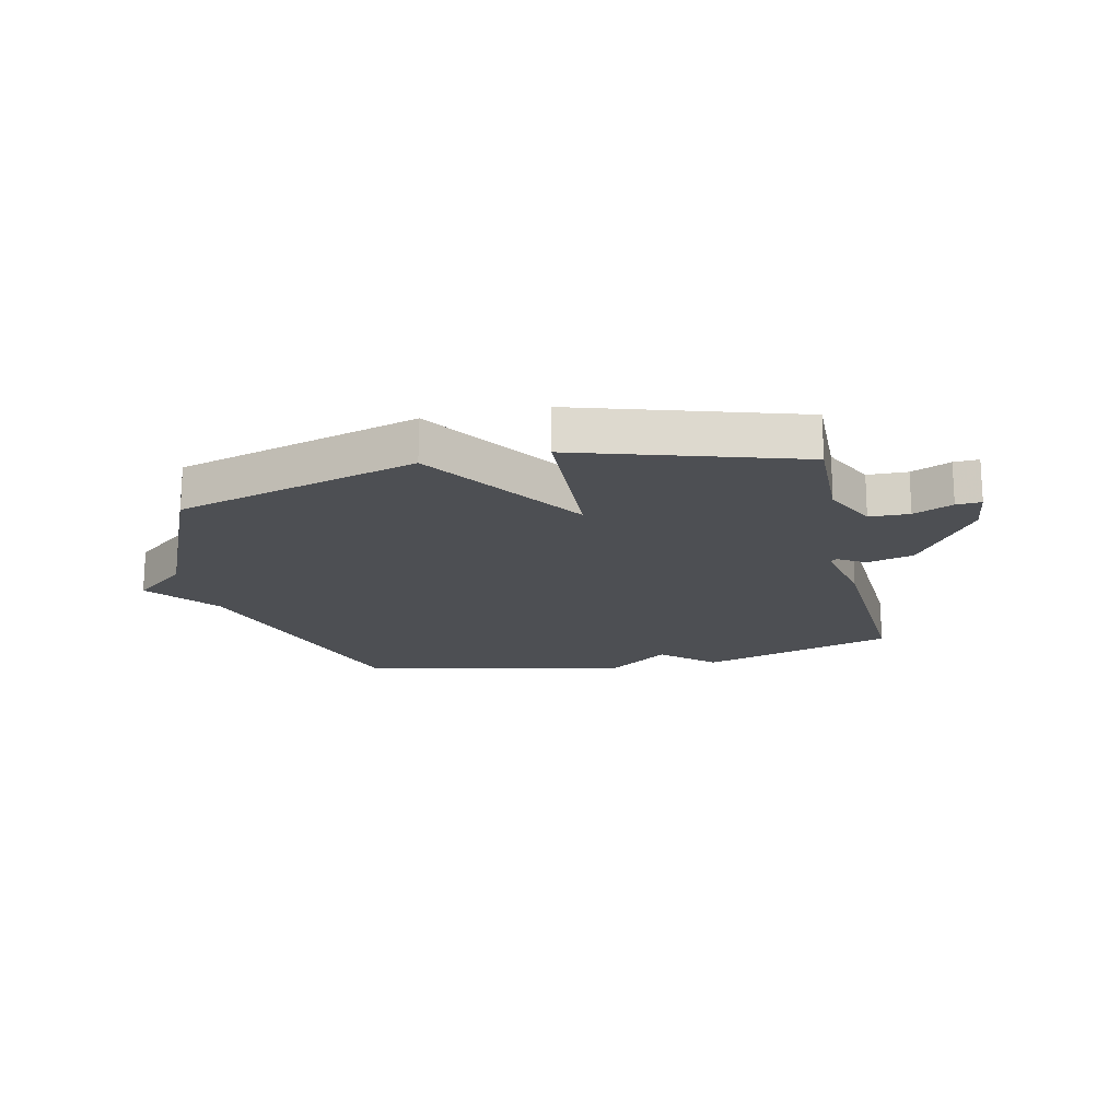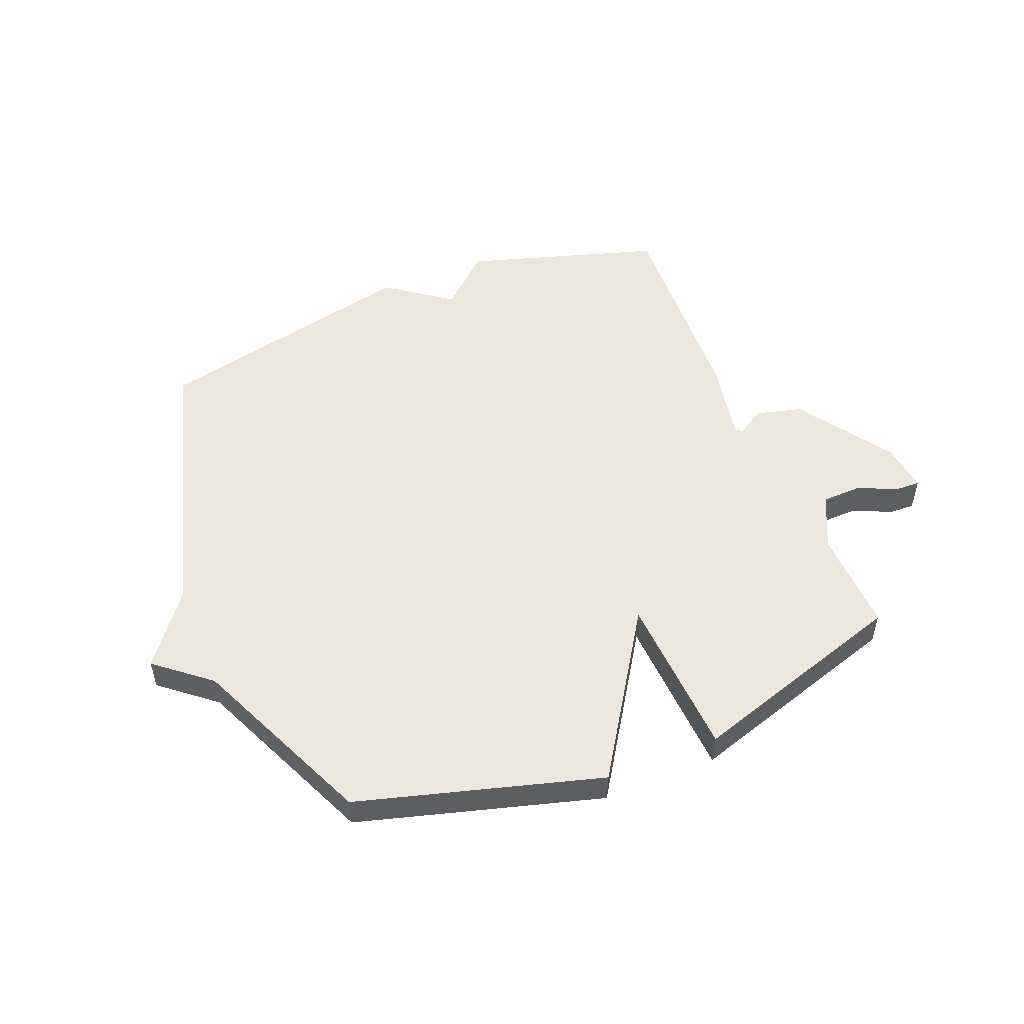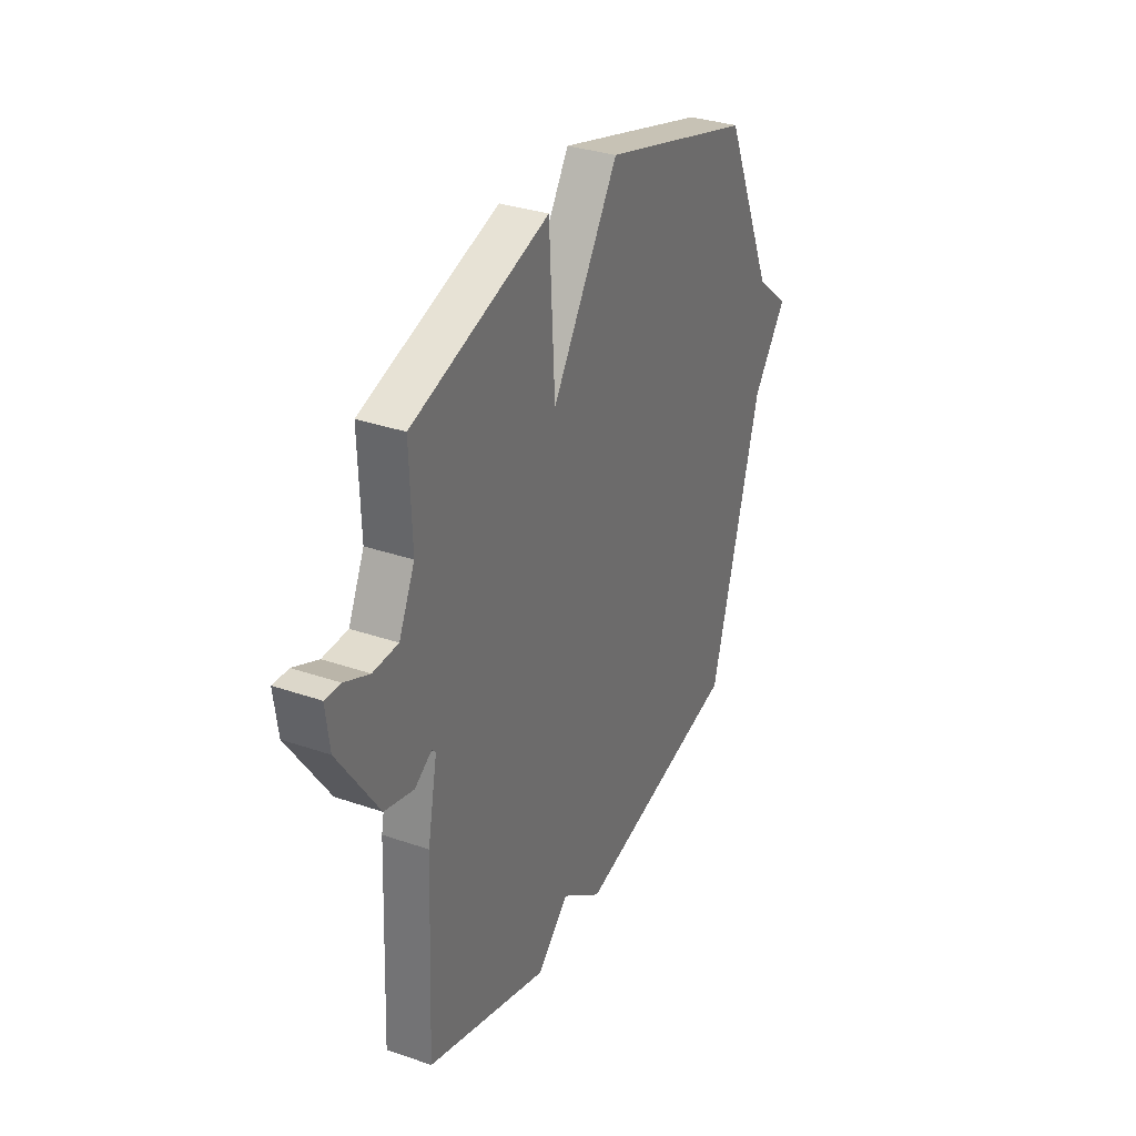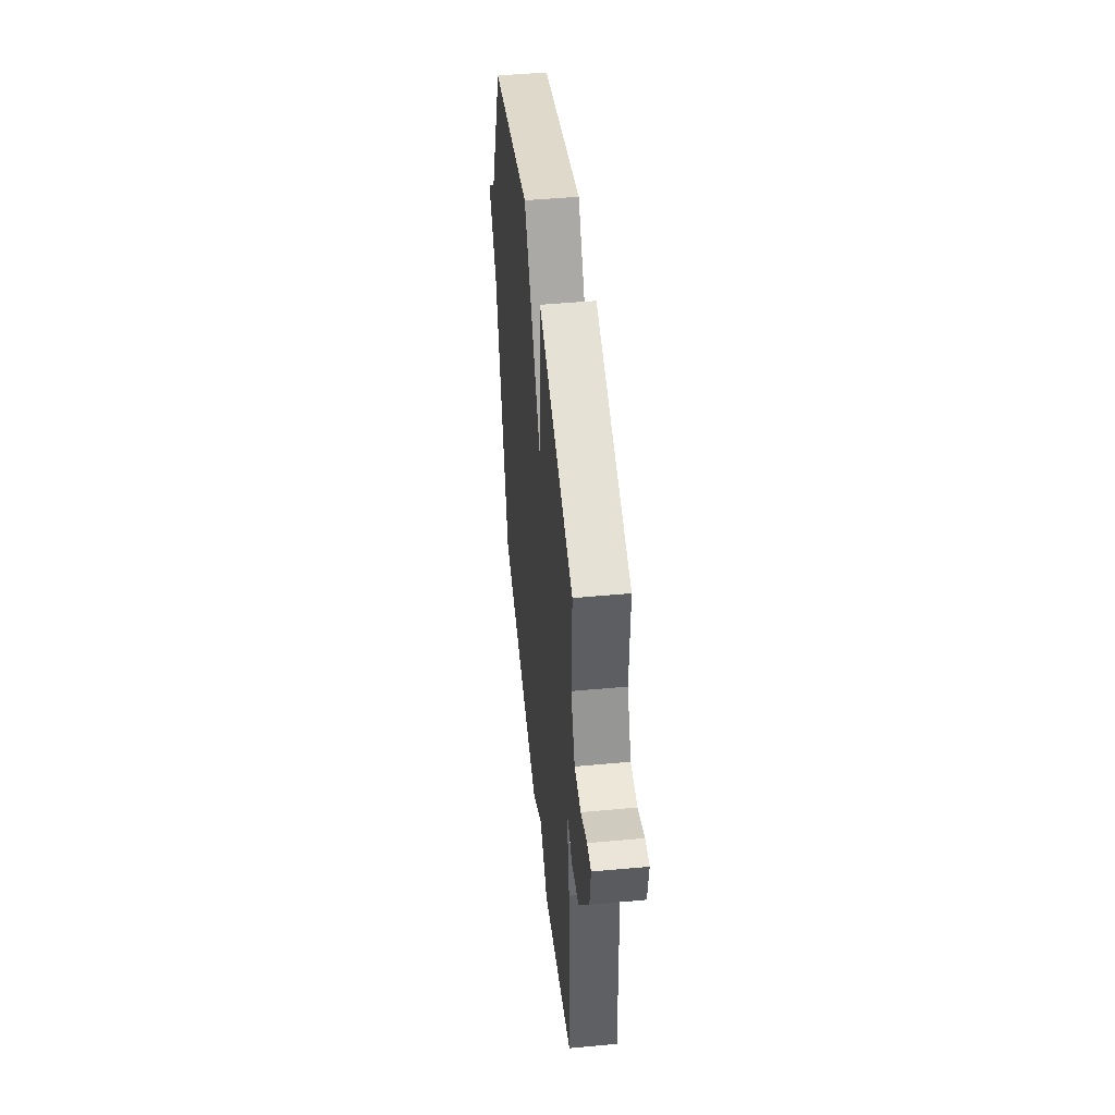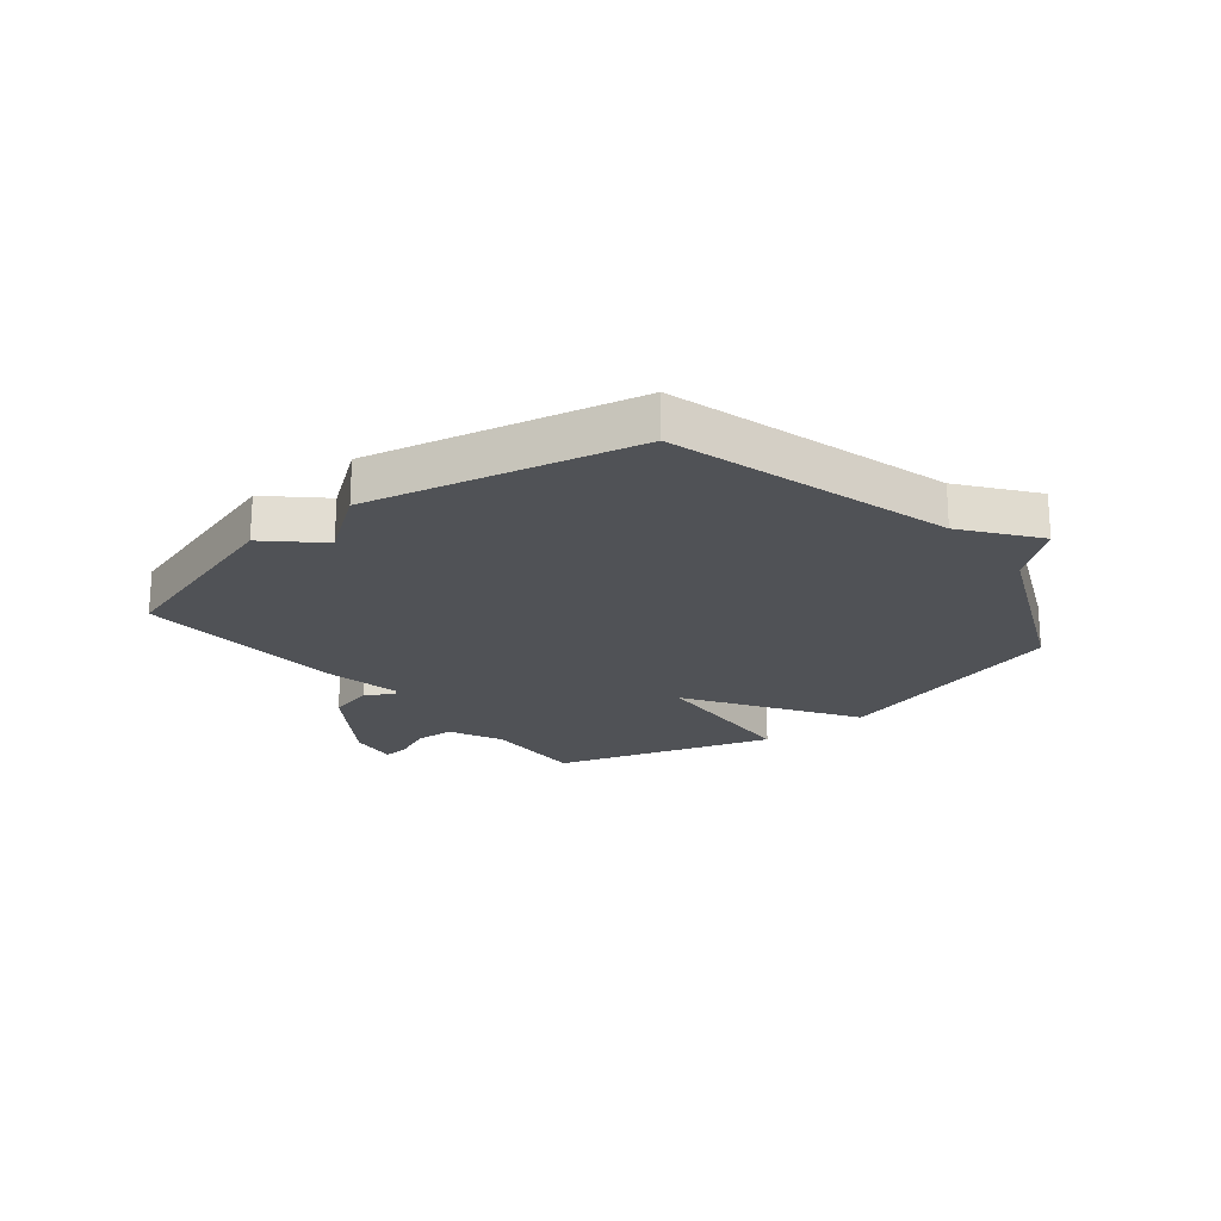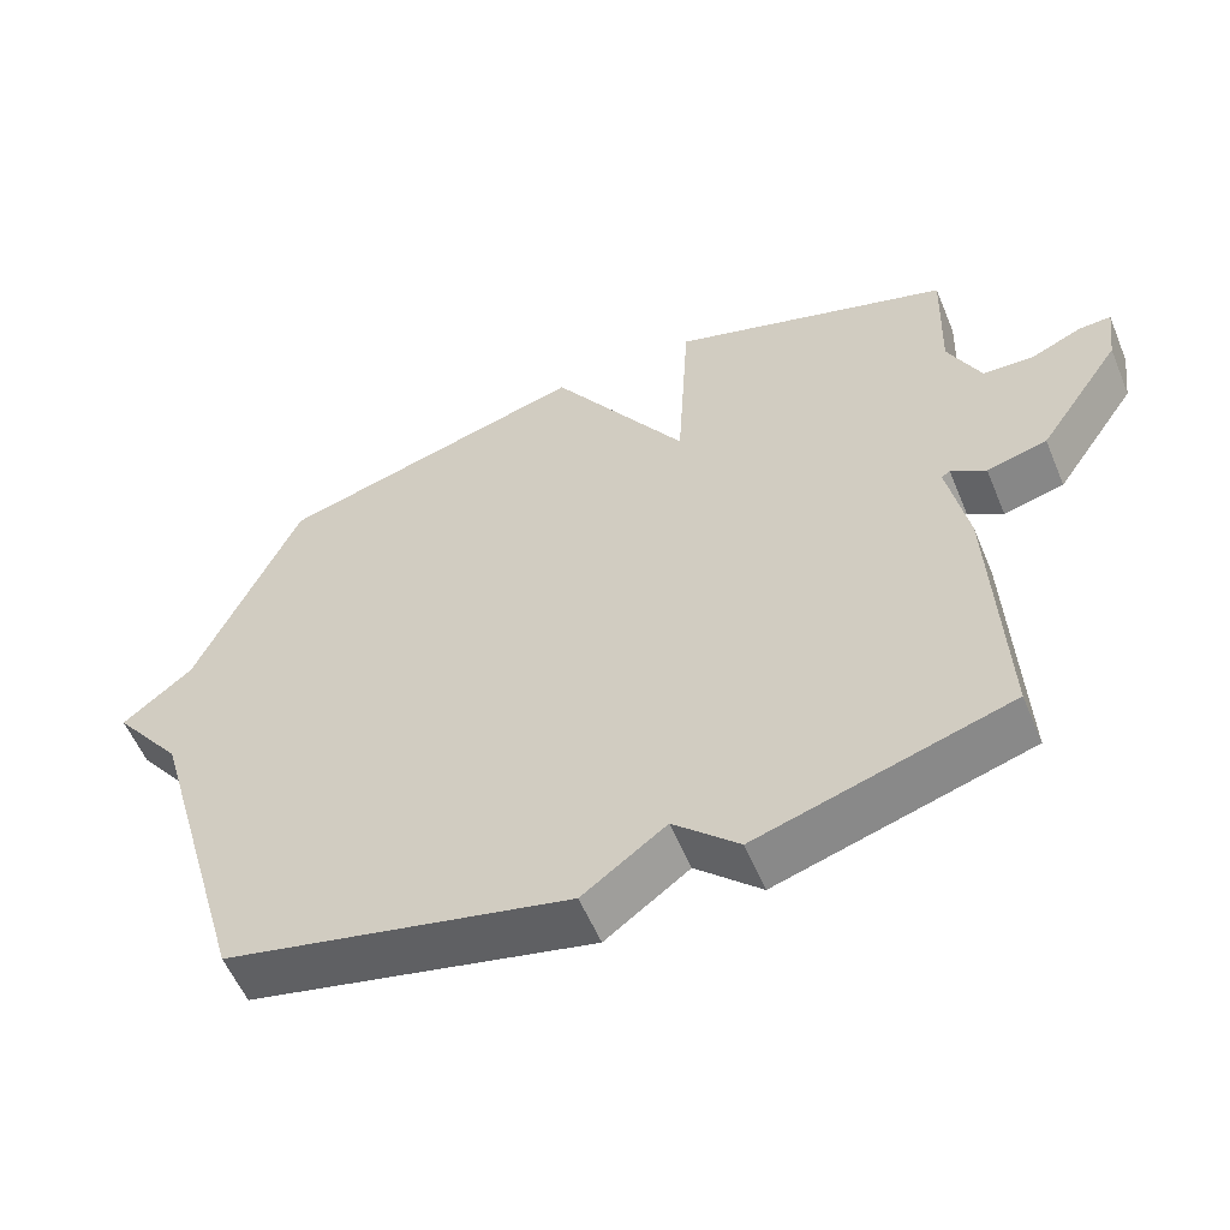
<metadata>
{"format":"obj","ext":"obj","renderer":"f3d","projection":"perspective","resolution":1024,"background":"white","views":[{"elev":-17.6,"azim":13.0,"up":"+Y"},{"elev":52.2,"azim":-22.0,"up":"+Y"},{"elev":32.7,"azim":115.6,"up":"+Z"},{"elev":47.9,"azim":84.1,"up":"+Z"},{"elev":-21.0,"azim":-141.2,"up":"+Y"},{"elev":-56.6,"azim":22.5,"up":"+Z"}]}
</metadata>
<code>
v -0.5 0.07 -0.5
v -0.639 0.07 -0.015
v -0.733 0.07 0.108
v -0.639 0.07 0.185
v -0.5 0.07 0.5
v -0.079 0.07 0.619
v 0.105 0.07 0.334
v 0.121 0.07 0.619
v 0.5 0.07 0.5
v 0.494 0.07 0.32
v 0.538 0.07 0.226
v 0.607 0.07 0.224
v 0.675 0.07 0.254
v 0.718 0.07 0.256
v 0.707 0.07 0.171
v 0.596 0.07 0.008
v 0.515 0.07 -0.013
v 0.468 0.07 0.017
v 0.457 0.07 0.007
v 0.484 0.07 -0.133
v 0.5 0.07 -0.5
v 0.162 0.07 -0.603
v 0.074 0.07 -0.521
v -0.038 0.07 -0.603
v -0.5 0 -0.5
v -0.639 0 -0.015
v -0.733 0 0.108
v -0.639 0 0.185
v -0.5 0 0.5
v -0.079 0 0.619
v 0.105 0 0.334
v 0.121 0 0.619
v 0.5 0 0.5
v 0.494 0 0.32
v 0.538 0 0.226
v 0.607 0 0.224
v 0.675 0 0.254
v 0.718 0 0.256
v 0.707 0 0.171
v 0.596 0 0.008
v 0.515 0 -0.013
v 0.468 0 0.017
v 0.457 0 0.007
v 0.484 0 -0.133
v 0.5 0 -0.5
v 0.162 0 -0.603
v 0.074 0 -0.521
v -0.038 0 -0.603
f 23 24 1 2
f 21 22 23
f 20 21 23
f 19 20 23
f 2 3 4
f 23 2 4
f 19 23 4
f 18 19 4 5
f 16 17 18
f 15 16 18
f 14 15 18
f 13 14 18
f 12 13 18
f 11 12 18
f 10 11 18
f 9 10 18
f 8 9 18
f 7 8 18
f 7 18 5
f 5 6 7
f 26 25 48 47
f 47 46 45
f 47 45 44
f 47 44 43
f 28 27 26
f 28 26 47
f 28 47 43
f 29 28 43 42
f 42 41 40
f 42 40 39
f 42 39 38
f 42 38 37
f 42 37 36
f 42 36 35
f 42 35 34
f 42 34 33
f 42 33 32
f 42 32 31
f 29 42 31
f 31 30 29
f 1 25 26 2
f 2 26 27 3
f 3 27 28 4
f 4 28 29 5
f 5 29 30 6
f 6 30 31 7
f 7 31 32 8
f 8 32 33 9
f 9 33 34 10
f 10 34 35 11
f 11 35 36 12
f 12 36 37 13
f 13 37 38 14
f 14 38 39 15
f 15 39 40 16
f 16 40 41 17
f 17 41 42 18
f 18 42 43 19
f 19 43 44 20
f 20 44 45 21
f 21 45 46 22
f 22 46 47 23
f 23 47 48 24
f 24 48 25 1

</code>
